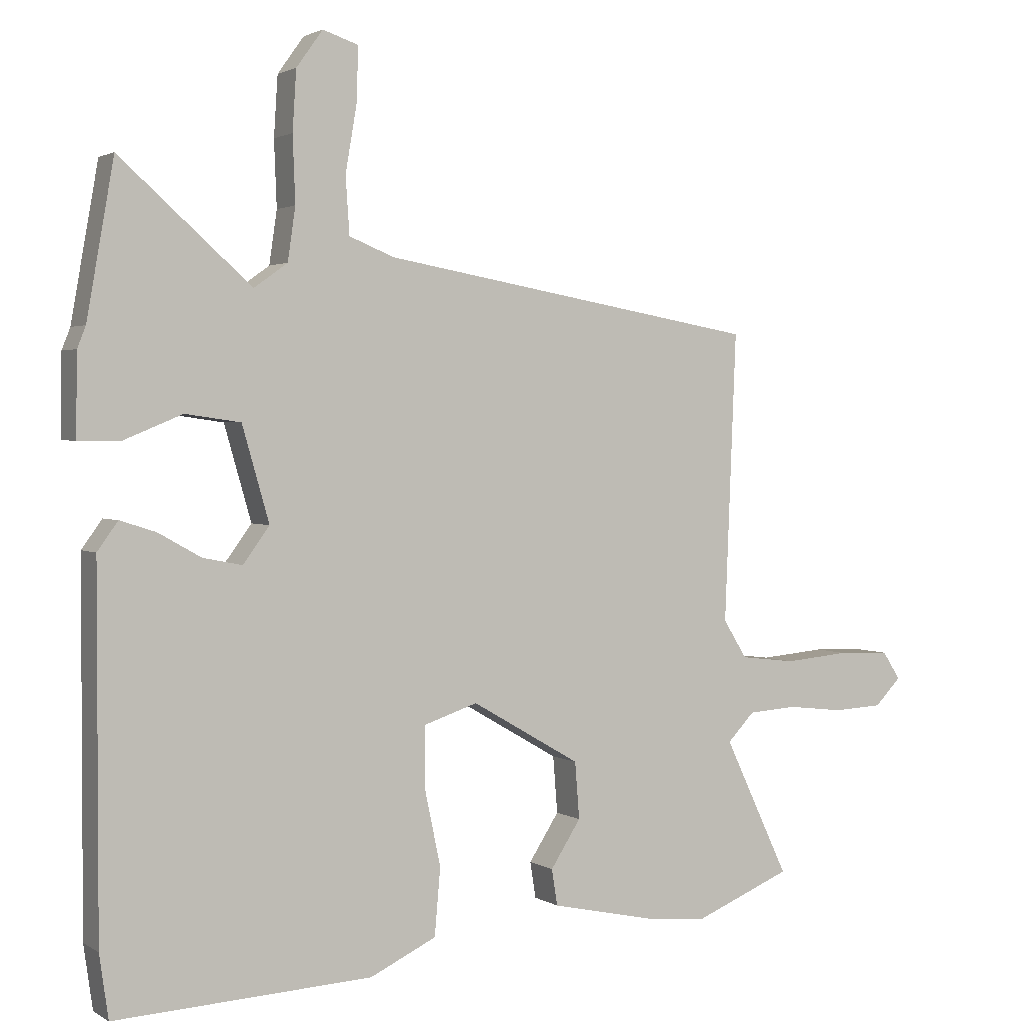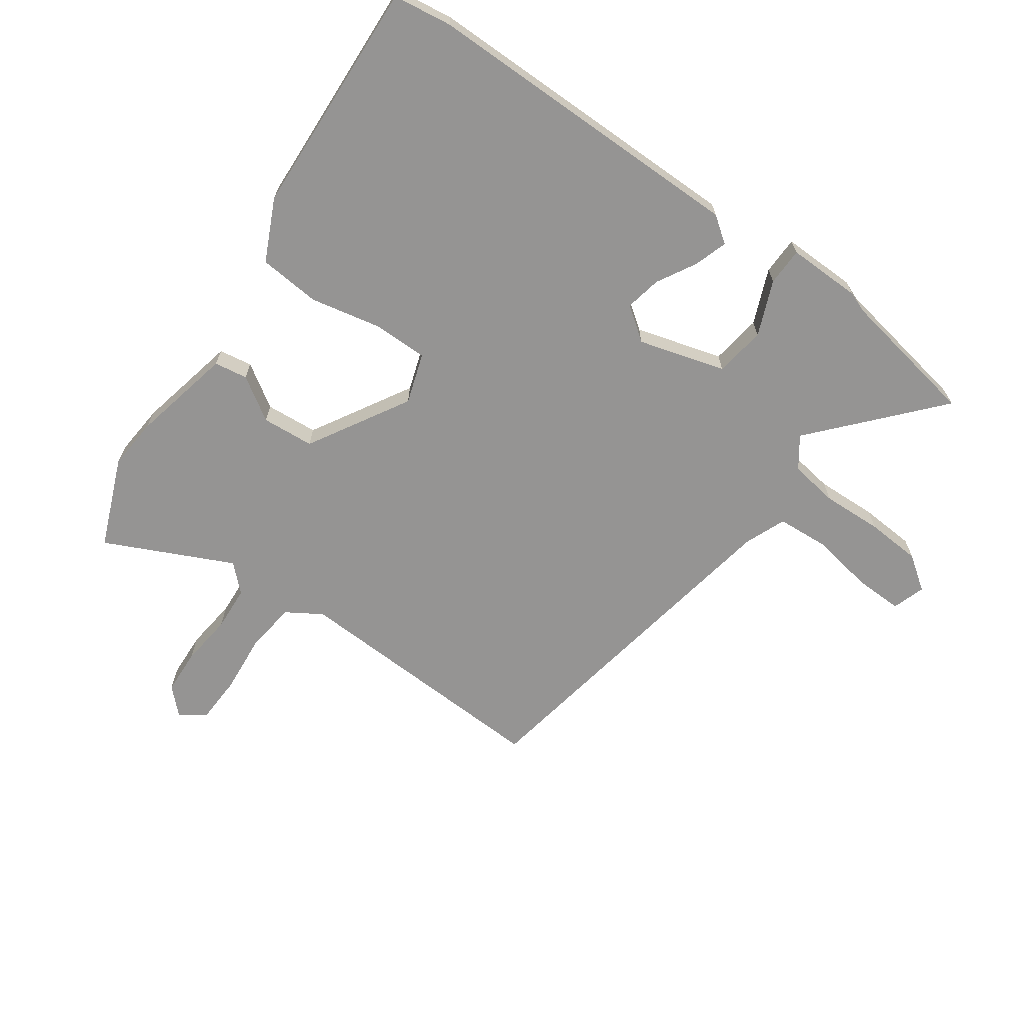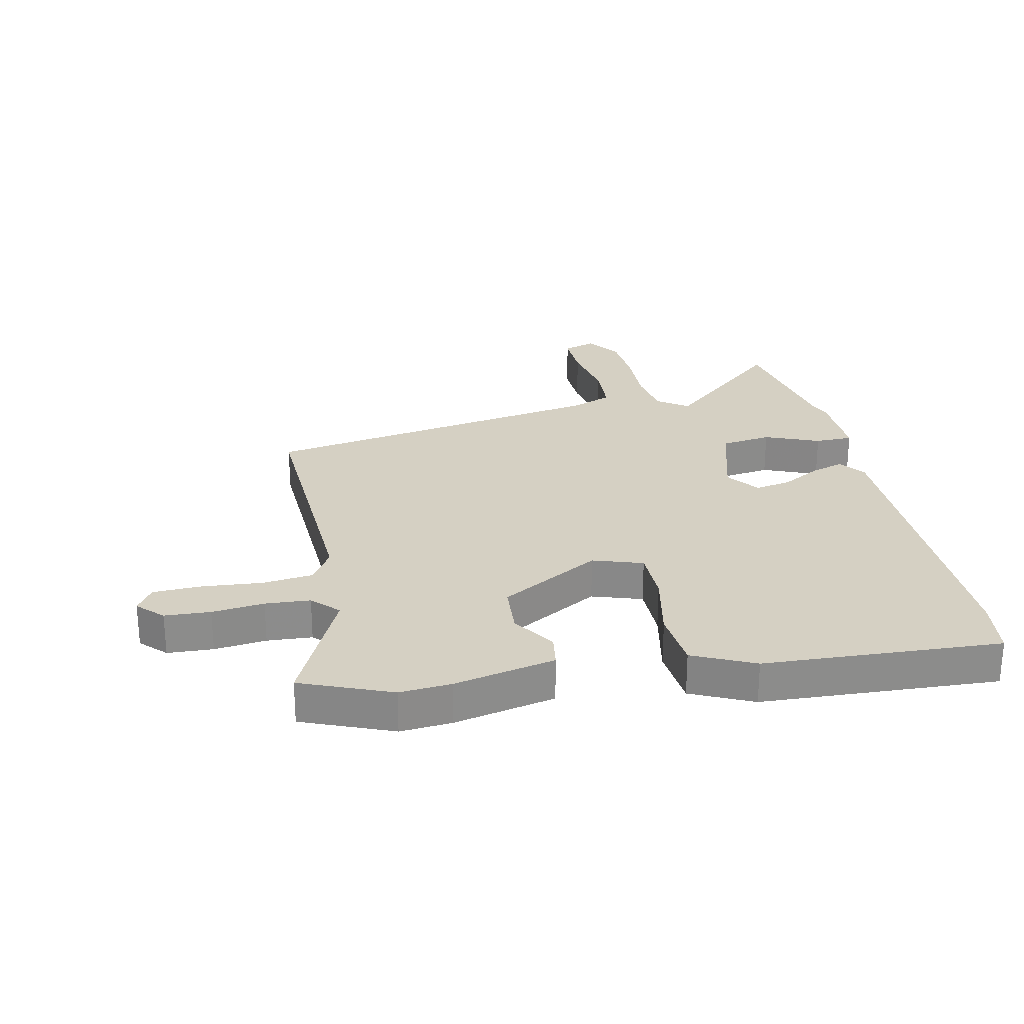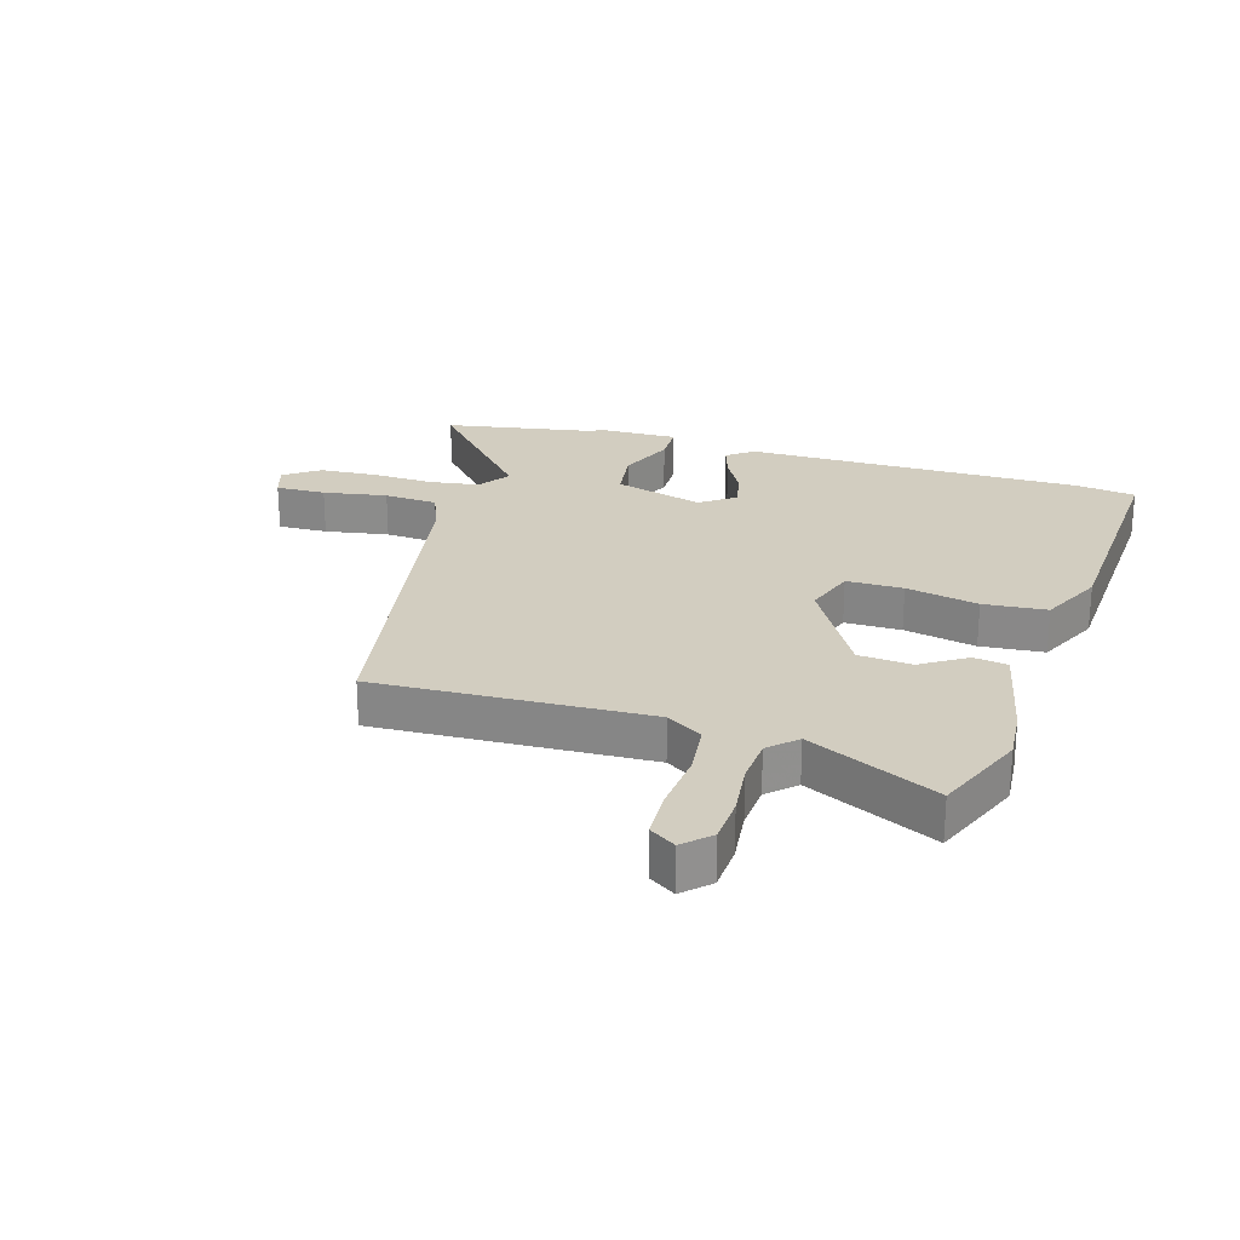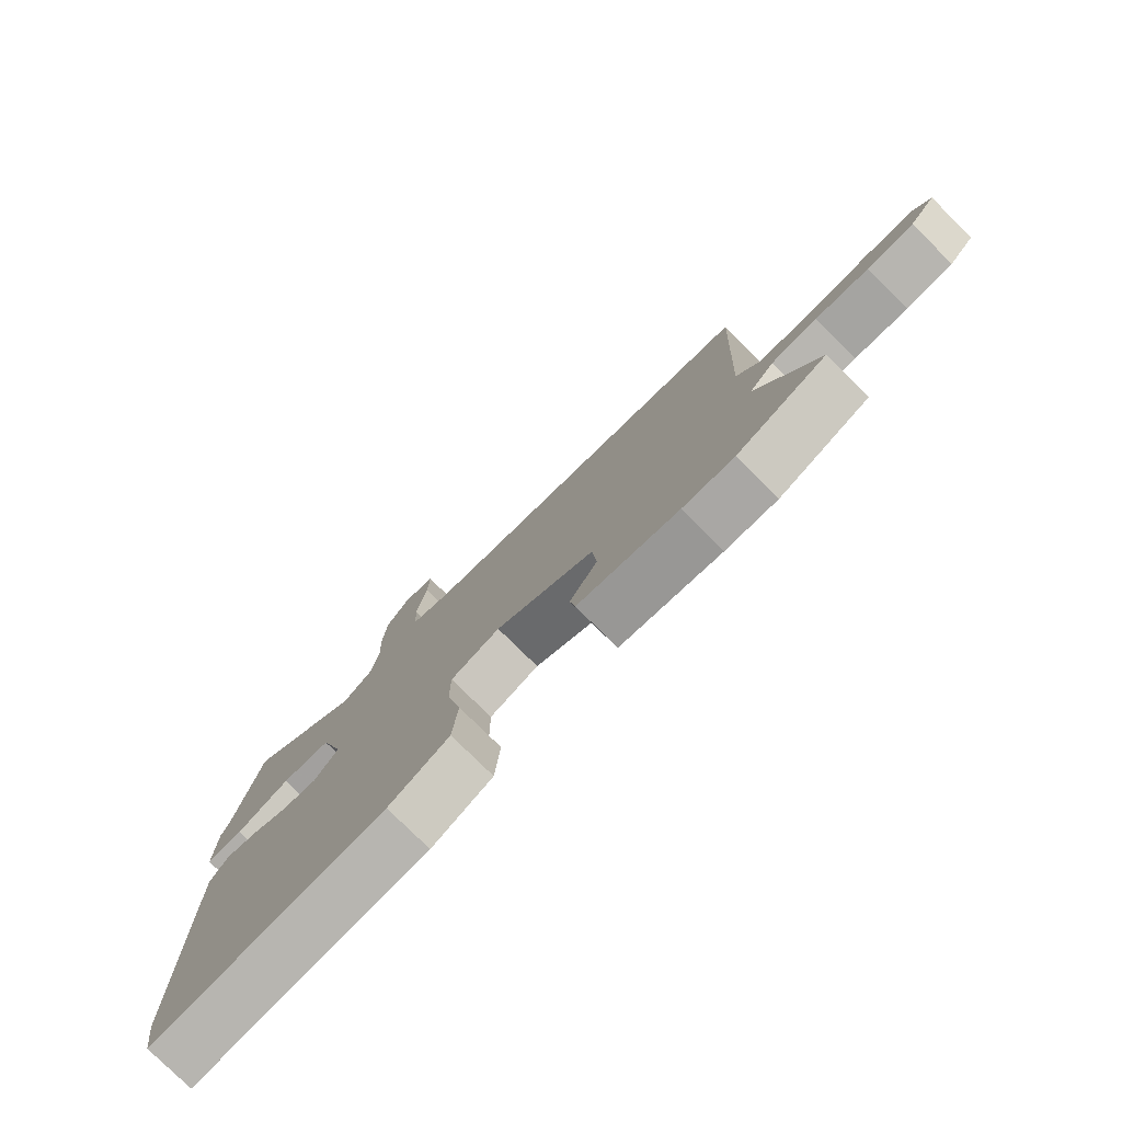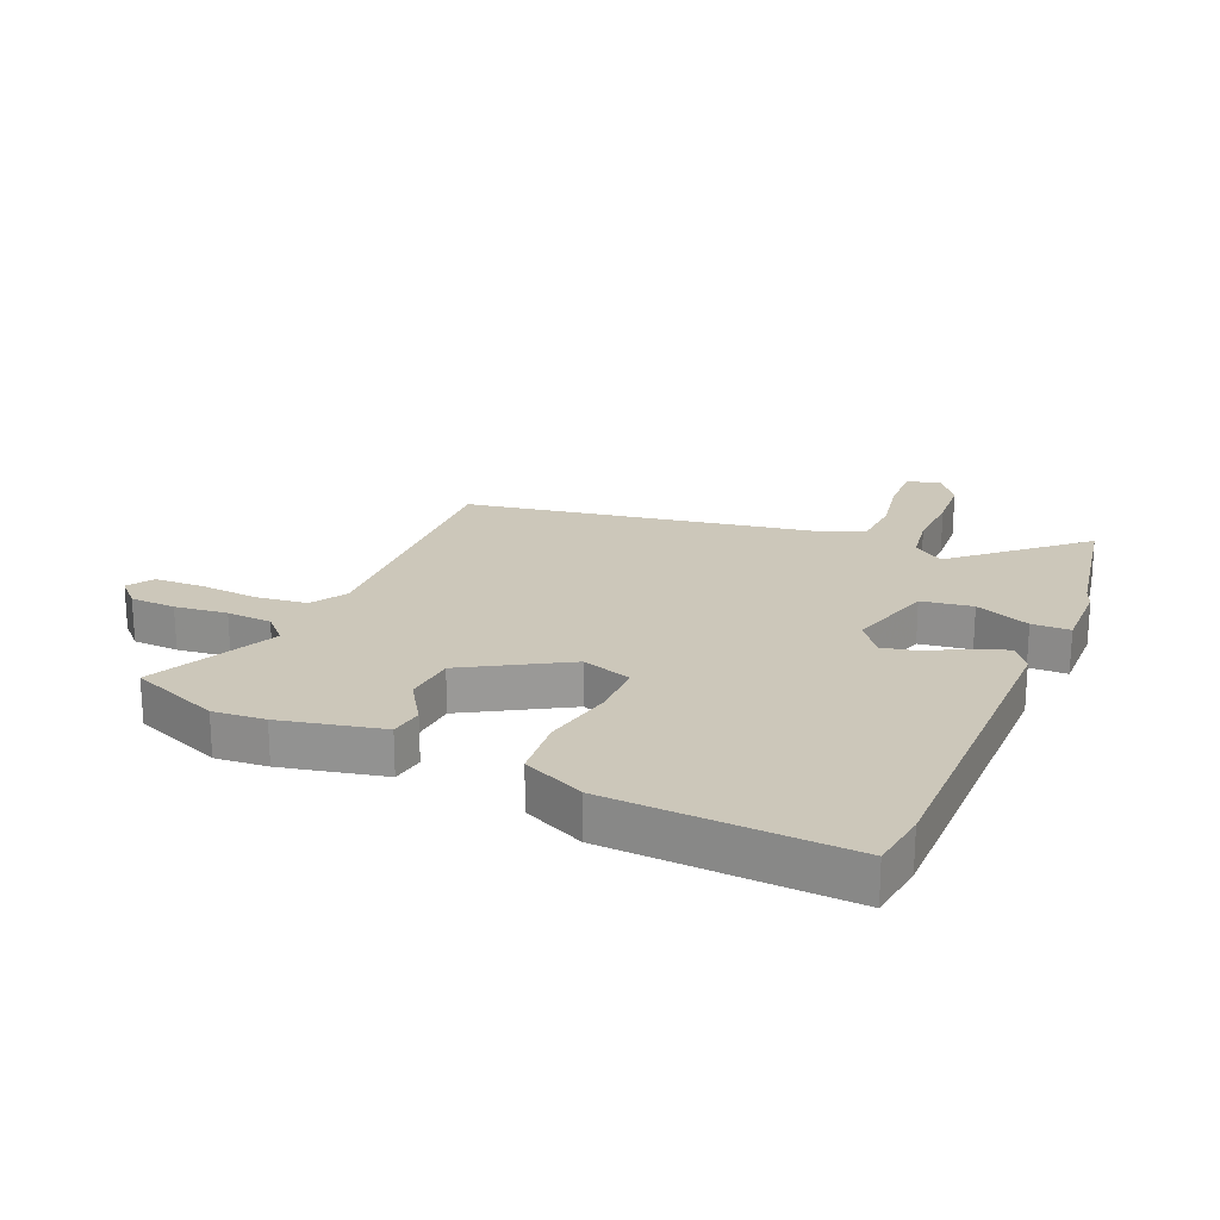
<metadata>
{"format":"obj","ext":"obj","renderer":"f3d","projection":"perspective","resolution":1024,"background":"white","views":[{"elev":2.0,"azim":-27.5,"up":"+Z"},{"elev":-67.2,"azim":-125.4,"up":"+Y"},{"elev":26.2,"azim":167.8,"up":"+Y"},{"elev":24.7,"azim":106.8,"up":"+Y"},{"elev":-78.6,"azim":45.4,"up":"+Z"},{"elev":21.4,"azim":-156.9,"up":"+Y"}]}
</metadata>
<code>
v 0.626 0.07 -0.448
v 0.475 0.07 -0.51
v 0.388 0.07 -0.503
v 0.217 0.07 -0.466
v 0.208 0.07 -0.41
v 0.255 0.07 -0.337
v 0.248 0.07 -0.249
v 0.079 0.07 -0.151
v -0.005 0.07 -0.179
v -0.005 0.07 -0.272
v 0.02 0.07 -0.391
v 0.011 0.07 -0.495
v -0.092 0.07 -0.544
v -0.491 0.07 -0.565
v -0.505 0.07 -0.467
v -0.505 0.07 0.087
v -0.473 0.07 0.131
v -0.417 0.07 0.113
v -0.351 0.07 0.076
v -0.29 0.07 0.064
v -0.249 0.07 0.12
v -0.291 0.07 0.266
v -0.377 0.07 0.278
v -0.469 0.07 0.24
v -0.533 0.07 0.241
v -0.531 0.07 0.366
v -0.518 0.07 0.399
v -0.476 0.07 0.637
v -0.272 0.07 0.456
v -0.22 0.07 0.493
v -0.208 0.07 0.575
v -0.212 0.07 0.677
v -0.206 0.07 0.77
v -0.165 0.07 0.827
v -0.11 0.07 0.809
v -0.112 0.07 0.727
v -0.13 0.07 0.622
v -0.124 0.07 0.534
v -0.054 0.07 0.506
v 0.534 0.07 0.404
v 0.516 0.07 -0.044
v 0.553 0.07 -0.103
v 0.639 0.07 -0.113
v 0.74 0.07 -0.104
v 0.821 0.07 -0.107
v 0.849 0.07 -0.15
v 0.808 0.07 -0.192
v 0.731 0.07 -0.196
v 0.643 0.07 -0.186
v 0.567 0.07 -0.191
v 0.525 0.07 -0.235
v 0.626 0 -0.448
v 0.475 0 -0.51
v 0.388 0 -0.503
v 0.217 0 -0.466
v 0.208 0 -0.41
v 0.255 0 -0.337
v 0.248 0 -0.249
v 0.079 0 -0.151
v -0.005 0 -0.179
v -0.005 0 -0.272
v 0.02 0 -0.391
v 0.011 0 -0.495
v -0.092 0 -0.544
v -0.491 0 -0.565
v -0.505 0 -0.467
v -0.505 0 0.087
v -0.473 0 0.131
v -0.417 0 0.113
v -0.351 0 0.076
v -0.29 0 0.064
v -0.249 0 0.12
v -0.291 0 0.266
v -0.377 0 0.278
v -0.469 0 0.24
v -0.533 0 0.241
v -0.531 0 0.366
v -0.518 0 0.399
v -0.476 0 0.637
v -0.272 0 0.456
v -0.22 0 0.493
v -0.208 0 0.575
v -0.212 0 0.677
v -0.206 0 0.77
v -0.165 0 0.827
v -0.11 0 0.809
v -0.112 0 0.727
v -0.13 0 0.622
v -0.124 0 0.534
v -0.054 0 0.506
v 0.534 0 0.404
v 0.516 0 -0.044
v 0.553 0 -0.103
v 0.639 0 -0.113
v 0.74 0 -0.104
v 0.821 0 -0.107
v 0.849 0 -0.15
v 0.808 0 -0.192
v 0.731 0 -0.196
v 0.643 0 -0.186
v 0.567 0 -0.191
v 0.525 0 -0.235
f 47 48 49
f 46 47 49
f 45 46 49
f 44 45 49
f 43 44 49
f 42 43 49 50
f 41 42 50 51
f 39 40 41
f 38 39 41 51
f 35 36 37
f 34 35 37
f 33 34 37
f 32 33 37
f 31 32 37
f 30 31 37 38
f 51 1 2
f 38 51 2
f 30 38 2
f 29 30 2
f 25 26 27
f 24 25 27
f 23 24 27
f 27 28 29
f 23 27 29
f 22 23 29
f 17 18 19
f 16 17 19
f 15 16 19
f 14 15 19
f 13 14 19
f 12 13 19
f 11 12 19
f 10 11 19
f 9 10 19 20
f 8 9 20 21
f 4 5 6
f 3 4 6
f 2 3 6
f 2 6 7
f 29 2 7
f 21 22 29
f 8 21 29
f 7 8 29
f 100 99 98
f 100 98 97
f 100 97 96
f 100 96 95
f 100 95 94
f 101 100 94 93
f 102 101 93 92
f 92 91 90
f 102 92 90 89
f 88 87 86
f 88 86 85
f 88 85 84
f 88 84 83
f 88 83 82
f 89 88 82 81
f 53 52 102
f 53 102 89
f 53 89 81
f 53 81 80
f 78 77 76
f 78 76 75
f 78 75 74
f 80 79 78
f 80 78 74
f 80 74 73
f 70 69 68
f 70 68 67
f 70 67 66
f 70 66 65
f 70 65 64
f 70 64 63
f 70 63 62
f 70 62 61
f 71 70 61 60
f 72 71 60 59
f 57 56 55
f 57 55 54
f 57 54 53
f 58 57 53
f 58 53 80
f 80 73 72
f 80 72 59
f 80 59 58
f 1 52 53 2
f 2 53 54 3
f 3 54 55 4
f 4 55 56 5
f 5 56 57 6
f 6 57 58 7
f 7 58 59 8
f 8 59 60 9
f 9 60 61 10
f 10 61 62 11
f 11 62 63 12
f 12 63 64 13
f 13 64 65 14
f 14 65 66 15
f 15 66 67 16
f 16 67 68 17
f 17 68 69 18
f 18 69 70 19
f 19 70 71 20
f 20 71 72 21
f 21 72 73 22
f 22 73 74 23
f 23 74 75 24
f 24 75 76 25
f 25 76 77 26
f 26 77 78 27
f 27 78 79 28
f 28 79 80 29
f 29 80 81 30
f 30 81 82 31
f 31 82 83 32
f 32 83 84 33
f 33 84 85 34
f 34 85 86 35
f 35 86 87 36
f 36 87 88 37
f 37 88 89 38
f 38 89 90 39
f 39 90 91 40
f 40 91 92 41
f 41 92 93 42
f 42 93 94 43
f 43 94 95 44
f 44 95 96 45
f 45 96 97 46
f 46 97 98 47
f 47 98 99 48
f 48 99 100 49
f 49 100 101 50
f 50 101 102 51
f 51 102 52 1

</code>
